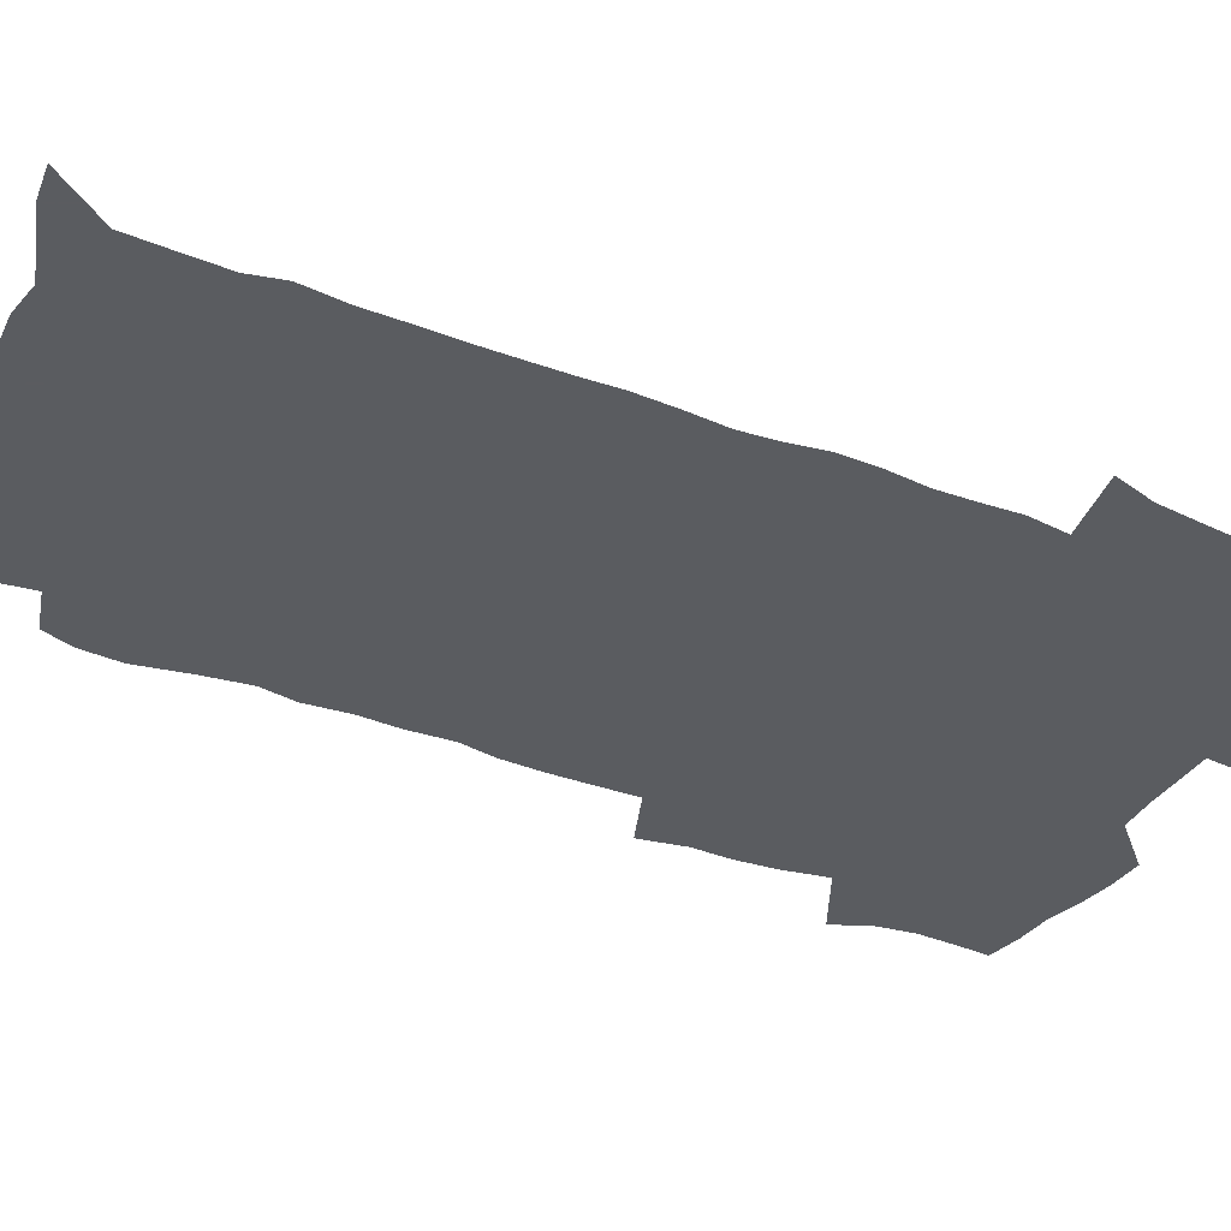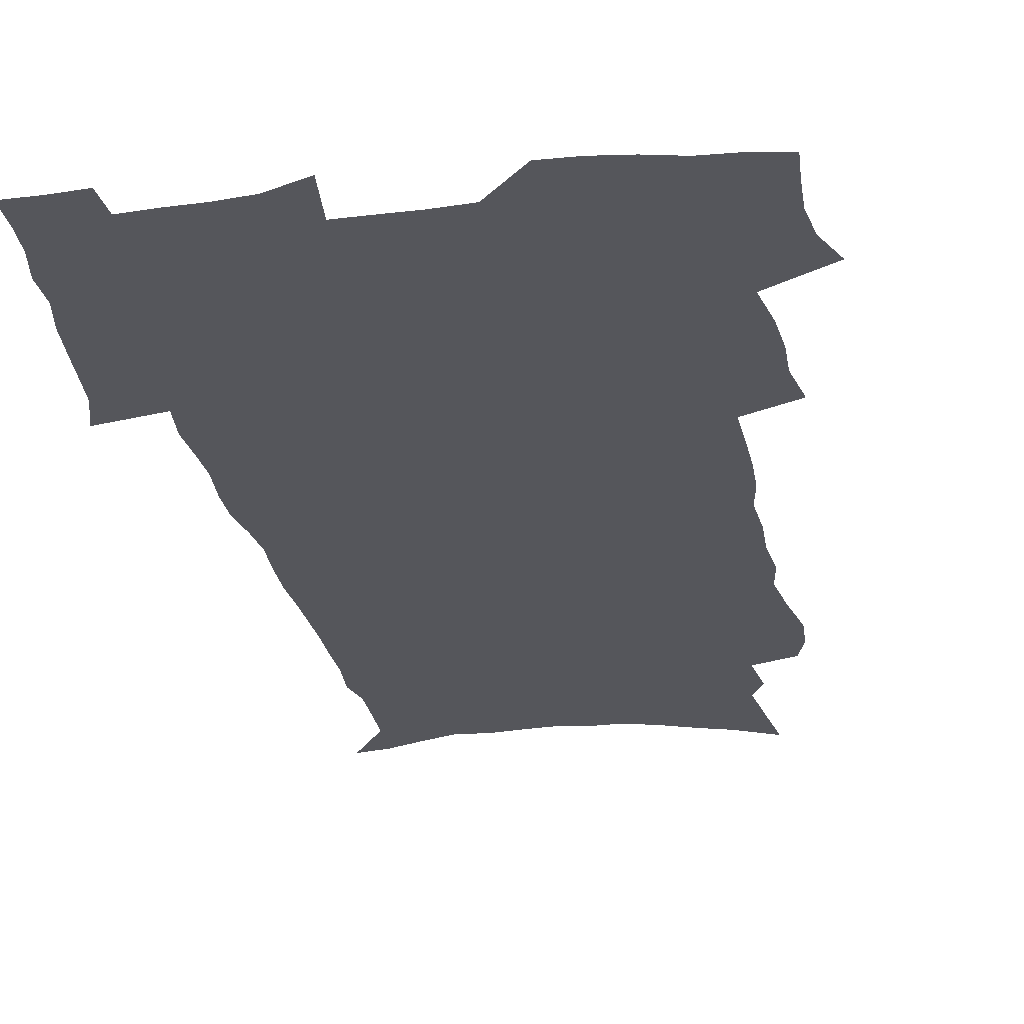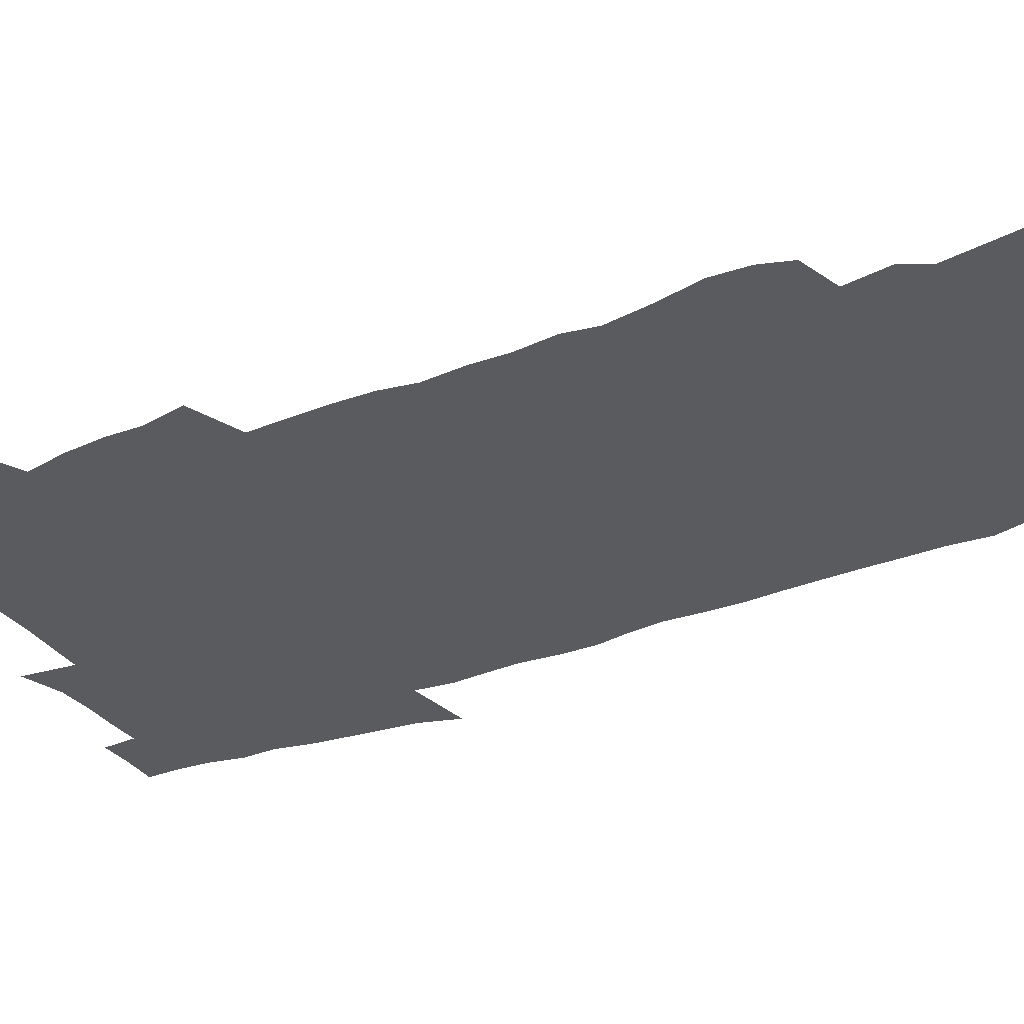
<metadata>
{"format":"obj","ext":"obj","renderer":"f3d","projection":"perspective","resolution":1024,"background":"white","views":[{"elev":-34.4,"azim":61.0,"up":"+Z"},{"elev":-26.2,"azim":-170.2,"up":"+Z"},{"elev":-32.5,"azim":-62.8,"up":"+Z"}]}
</metadata>
<code>
v 471.3 521.6 0
v 478.2 536.7 0
v 480.6 551.3 0
v 480.4 565.9 0
v 479.7 580.6 0
v 489 439 0
v 492.9 457.3 0
v 492.7 472.8 0
v 494.5 489.3 0
v 498.3 507.1 0
v 498.8 521.6 0
v 497.1 536.5 0
v 497.3 551 0
v 498 565.1 0
v 494.1 582.8 0
v 508.7 231.6 0
v 504.7 244.5 0
v 504.1 260.2 0
v 508.6 280.1 0
v 511.7 298.8 0
v 509.6 313 0
v 511.7 330.9 0
v 511.3 346.7 0
v 512.8 364.5 0
v 510.5 379.1 0
v 510.3 395.3 0
v 510.9 412.2 0
v 511.8 429.3 0
v 510.2 444.4 0
v 511.8 461 0
v 509.8 475.4 0
v 512.3 492.1 0
v 513.7 507.5 0
v 514 522.1 0
v 511.6 537.1 0
v 514.2 551.5 0
v 512.1 566.8 0
v 509.2 583.5 0
v 522.5 151 0
v 525.9 171.7 0
v 529.6 195.3 0
v 524 206.4 0
v 527 225.3 0
v 528.5 243.3 0
v 531.4 262.3 0
v 531.8 278.3 0
v 531.2 293.4 0
v 531.8 309.6 0
v 530.8 324.4 0
v 530.8 340.3 0
v 530.5 355.6 0
v 530.8 371.8 0
v 530.3 387.1 0
v 529.3 402.2 0
v 528.6 417.3 0
v 529.8 433.9 0
v 528.8 448.6 0
v 529.6 464.2 0
v 528.4 478.6 0
v 530.4 494.4 0
v 529.1 508.7 0
v 529 523.2 0
v 529.5 537.6 0
v 528.8 552.2 0
v 526.6 568.4 0
v 523.4 586.7 0
v 540.8 160 0
v 538.5 172.6 0
v 545.1 202.6 0
v 544.1 217.8 0
v 544.5 234.3 0
v 547.2 253.4 0
v 547.8 269.5 0
v 547.9 285.1 0
v 548.5 301.3 0
v 547.5 315.5 0
v 546.7 330.3 0
v 549.1 348.6 0
v 547.6 361.9 0
v 547.1 377.1 0
v 546.9 392.2 0
v 545.8 406.6 0
v 545.4 421.6 0
v 544.5 436 0
v 545 451.4 0
v 545.3 466.4 0
v 545.4 481.1 0
v 545.4 495.5 0
v 545.2 509.6 0
v 545.6 523.7 0
v 545.1 537.6 0
v 544.7 551.5 0
v 541.2 569.7 0
v 537.9 588.5 0
v 554.6 164.5 0
v 557.3 186.4 0
v 559.9 208.2 0
v 561.2 226.6 0
v 562.8 244.5 0
v 563 260 0
v 562.6 274.6 0
v 562.8 290.2 0
v 562.4 304.9 0
v 562 319.7 0
v 561.9 335.1 0
v 561.6 349.4 0
v 562.2 365.7 0
v 561.9 380.6 0
v 561.2 394.8 0
v 561.9 410.7 0
v 561 424.6 0
v 560.7 439.1 0
v 560.4 453.6 0
v 560.7 468.4 0
v 560.9 482.6 0
v 560.5 496.5 0
v 560.4 510.3 0
v 560.1 524.2 0
v 559.8 538 0
v 558.8 552.3 0
v 556.3 569.3 0
v 552.9 588.8 0
v 569.7 170.2 0
v 572 191 0
v 575 215 0
v 575.7 231.7 0
v 576 247.3 0
v 576.4 262.9 0
v 576.6 278.6 0
v 576.1 292.7 0
v 575.8 307.4 0
v 576 323.1 0
v 576.2 338.3 0
v 576.3 353.2 0
v 576.9 369.5 0
v 576.2 383.3 0
v 575 396.7 0
v 575.4 412 0
v 574.8 425.7 0
v 575.5 441.5 0
v 575.1 455.3 0
v 574.9 469.3 0
v 574.8 483.2 0
v 574.5 497 0
v 574.6 510.9 0
v 574.6 524.5 0
v 574.4 538.1 0
v 573 553.1 0
v 570.8 570.2 0
v 584.3 174.4 0
v 584.9 188.7 0
v 587.6 215.2 0
v 588.8 234.5 0
v 589.3 250.5 0
v 589 263.8 0
v 589.4 280.4 0
v 589.2 294.6 0
v 589.2 309.8 0
v 589.6 325.9 0
v 589.4 339.9 0
v 589.2 352.7 0
v 589.8 371 0
v 590 385.8 0
v 589.2 399 0
v 589 413 0
v 588.1 426.1 0
v 589 442.1 0
v 589 456.2 0
v 588.8 470.1 0
v 588.8 483.9 0
v 588.8 497.7 0
v 588.9 511.4 0
v 588.5 525 0
v 588.2 538.5 0
v 587.4 553.1 0
v 586.1 569 0
v 597.9 174 0
v 599.4 194.9 0
v 600.6 216.2 0
v 601.5 235.6 0
v 601.7 251.1 0
v 601.5 264.3 0
v 602.2 281.5 0
v 602.1 295.8 0
v 602.3 311.5 0
v 602.3 325.7 0
v 602.4 340 0
v 602.8 355.4 0
v 602.7 370.1 0
v 602.8 386.6 0
v 602.7 400.1 0
v 602.5 414.2 0
v 602.4 428.1 0
v 602.5 442.3 0
v 602.7 457 0
v 602.8 470.9 0
v 602.6 484.3 0
v 602.7 498.3 0
v 602.8 511.8 0
v 602.5 525.3 0
v 602 539.3 0
v 601.7 553.4 0
v 600.8 568.8 0
v 611.9 176.1 0
v 613 198 0
v 613.4 215.3 0
v 614 234.9 0
v 614.2 251.7 0
v 614.5 266.3 0
v 615 280.6 0
v 615 297 0
v 615 311.6 0
v 615.1 326.9 0
v 615.3 339.1 0
v 615.9 357.3 0
v 615.8 371.4 0
v 616.1 385.3 0
v 615.9 400.4 0
v 615.9 414.1 0
v 616 428.9 0
v 616.1 442.4 0
v 616.1 457.5 0
v 616.2 470.9 0
v 616.2 484.5 0
v 616.3 498.2 0
v 616.3 511.9 0
v 616.2 525.4 0
v 616.3 538.9 0
v 615.9 553.5 0
v 615.4 568.4 0
v 613.3 591.7 0
v 625.7 175 0
v 626.1 197.8 0
v 626.4 217.1 0
v 626.7 233.6 0
v 627 249.4 0
v 627.2 264.6 0
v 628.2 278.5 0
v 627.7 297.2 0
v 627.8 311.8 0
v 628.3 325.9 0
v 628.6 342.2 0
v 628.7 357.2 0
v 628.9 371.4 0
v 629.2 385.3 0
v 629.2 400.1 0
v 629.3 414.2 0
v 629.6 428 0
v 629.6 442.6 0
v 629.8 456.7 0
v 629.7 470.7 0
v 629.8 484.4 0
v 630.3 497.9 0
v 629.9 512 0
v 630.2 525.5 0
v 630.1 539.2 0
v 630.1 553.3 0
v 630 569.1 0
v 631 585 0
v 639.5 173.4 0
v 639.6 194.9 0
v 639.3 215.7 0
v 639.4 232.8 0
v 640.3 246.8 0
v 641.3 260.1 0
v 641.1 278.1 0
v 641.2 294 0
v 640.8 310.2 0
v 641.7 323.7 0
v 641.5 341.1 0
v 641.8 355.7 0
v 642 370.3 0
v 642.5 384.3 0
v 643 398.4 0
v 643.1 413 0
v 643.2 427.6 0
v 643.6 441.5 0
v 643.8 455.8 0
v 643.8 470 0
v 644.1 483.8 0
v 644.1 497.8 0
v 644.6 511.5 0
v 644 525.7 0
v 644.1 539.3 0
v 644.4 553.5 0
v 644.8 569.2 0
v 646 583.2 0
v 653.1 174.6 0
v 653.4 192.2 0
v 652.7 212.5 0
v 652.8 229.3 0
v 653.7 244.4 0
v 653.8 260.9 0
v 655 274.8 0
v 654.4 291.9 0
v 655 306.8 0
v 654.7 323.1 0
v 655.7 337.4 0
v 656.1 352.2 0
v 656.1 367.5 0
v 656 382.7 0
v 657.1 396.5 0
v 657.3 411.2 0
v 657.4 426 0
v 657.7 440.3 0
v 657.9 454.7 0
v 658.3 468.8 0
v 658.6 483.1 0
v 657.9 497.6 0
v 658.5 511.3 0
v 658.4 525.4 0
v 658.7 539.4 0
v 658.8 553.5 0
v 659.4 567.9 0
v 660.4 582.7 0
v 667.9 169.5 0
v 668.9 185.3 0
v 667.8 205.6 0
v 667.7 223.2 0
v 668.5 239.1 0
v 668.7 255.3 0
v 669.1 270.8 0
v 668.8 287.4 0
v 669.3 302.8 0
v 668.9 319.2 0
v 669.7 334 0
v 670.3 348.9 0
v 670.4 364.3 0
v 671.7 378.4 0
v 673.9 392.1 0
v 672.7 408.3 0
v 673.5 422.7 0
v 673 438 0
v 673.9 452.3 0
v 674 467 0
v 674.5 481.5 0
v 674.1 496.2 0
v 673 510.9 0
v 674 524.9 0
v 672.6 539.5 0
v 673 553 0
v 673.6 566.7 0
v 674.8 581.5 0
v 676 595.9 0
v 683.4 163.4 0
v 682.5 183.4 0
v 682.4 200.7 0
v 682.4 217.6 0
v 685.9 230.6 0
v 684.7 248.5 0
v 685.2 264.1 0
v 685.4 280.1 0
v 686 295.5 0
v 686.8 311 0
v 687.9 326 0
v 687.8 342 0
v 687 358.6 0
v 688.8 373 0
v 691.5 386.9 0
v 691.7 402.4 0
v 690.5 418.9 0
v 691.4 433.8 0
v 692.7 448.4 0
v 691.1 464.5 0
v 692.5 479.1 0
v 693.5 493.6 0
v 690.8 509.3 0
v 690.8 523.7 0
v 688.8 538.6 0
v 688 552.7 0
v 687.6 566.3 0
v 689.1 580.3 0
v 690.4 594.7 0
v 697.5 160.9 0
v 719.4 458.9 0
v 714.6 475.8 0
v 713.3 491.2 0
v 712 506.5 0
v 710.7 521.5 0
v 707.8 537 0
v 708.4 551.4 0
v 705.7 566.2 0
v 705 580.3 0
v 705.5 594.4 0
f 10 11 1
f 1 11 2
f 11 12 2
f 2 12 3
f 12 13 3
f 3 13 4
f 13 14 4
f 4 14 5
f 14 15 5
f 28 29 6
f 6 29 7
f 29 30 7
f 7 30 8
f 30 31 8
f 8 31 9
f 31 32 9
f 9 32 10
f 32 33 10
f 10 33 11
f 33 34 11
f 11 34 12
f 34 35 12
f 12 35 13
f 35 36 13
f 13 36 14
f 36 37 14
f 14 37 15
f 37 38 15
f 43 44 16
f 16 44 17
f 44 45 17
f 17 45 18
f 45 46 18
f 18 46 19
f 46 47 19
f 19 47 20
f 47 48 20
f 20 48 21
f 48 49 21
f 21 49 22
f 49 50 22
f 22 50 23
f 50 51 23
f 23 51 24
f 51 52 24
f 24 52 25
f 52 53 25
f 25 53 26
f 53 54 26
f 26 54 27
f 54 55 27
f 27 55 28
f 55 56 28
f 28 56 29
f 56 57 29
f 29 57 30
f 57 58 30
f 30 58 31
f 58 59 31
f 31 59 32
f 59 60 32
f 32 60 33
f 60 61 33
f 33 61 34
f 61 62 34
f 34 62 35
f 62 63 35
f 35 63 36
f 63 64 36
f 36 64 37
f 64 65 37
f 37 65 38
f 65 66 38
f 39 67 40
f 67 68 40
f 40 68 41
f 68 69 41
f 41 69 42
f 69 70 42
f 42 70 43
f 70 71 43
f 43 71 44
f 71 72 44
f 44 72 45
f 72 73 45
f 45 73 46
f 73 74 46
f 46 74 47
f 74 75 47
f 47 75 48
f 75 76 48
f 48 76 49
f 76 77 49
f 49 77 50
f 77 78 50
f 50 78 51
f 78 79 51
f 51 79 52
f 79 80 52
f 52 80 53
f 80 81 53
f 53 81 54
f 81 82 54
f 54 82 55
f 82 83 55
f 55 83 56
f 83 84 56
f 56 84 57
f 84 85 57
f 57 85 58
f 85 86 58
f 58 86 59
f 86 87 59
f 59 87 60
f 87 88 60
f 60 88 61
f 88 89 61
f 61 89 62
f 89 90 62
f 62 90 63
f 90 91 63
f 63 91 64
f 91 92 64
f 64 92 65
f 92 93 65
f 65 93 66
f 93 94 66
f 67 95 68
f 95 96 68
f 68 96 69
f 96 97 69
f 69 97 70
f 97 98 70
f 70 98 71
f 98 99 71
f 71 99 72
f 99 100 72
f 72 100 73
f 100 101 73
f 73 101 74
f 101 102 74
f 74 102 75
f 102 103 75
f 75 103 76
f 103 104 76
f 76 104 77
f 104 105 77
f 77 105 78
f 105 106 78
f 78 106 79
f 106 107 79
f 79 107 80
f 107 108 80
f 80 108 81
f 108 109 81
f 81 109 82
f 109 110 82
f 82 110 83
f 110 111 83
f 83 111 84
f 111 112 84
f 84 112 85
f 112 113 85
f 85 113 86
f 113 114 86
f 86 114 87
f 114 115 87
f 87 115 88
f 115 116 88
f 88 116 89
f 116 117 89
f 89 117 90
f 117 118 90
f 90 118 91
f 118 119 91
f 91 119 92
f 119 120 92
f 92 120 93
f 120 121 93
f 93 121 94
f 121 122 94
f 95 123 96
f 123 124 96
f 96 124 97
f 124 125 97
f 97 125 98
f 125 126 98
f 98 126 99
f 126 127 99
f 99 127 100
f 127 128 100
f 100 128 101
f 128 129 101
f 101 129 102
f 129 130 102
f 102 130 103
f 130 131 103
f 103 131 104
f 131 132 104
f 104 132 105
f 132 133 105
f 105 133 106
f 133 134 106
f 106 134 107
f 134 135 107
f 107 135 108
f 135 136 108
f 108 136 109
f 136 137 109
f 109 137 110
f 137 138 110
f 110 138 111
f 138 139 111
f 111 139 112
f 139 140 112
f 112 140 113
f 140 141 113
f 113 141 114
f 141 142 114
f 114 142 115
f 142 143 115
f 115 143 116
f 143 144 116
f 116 144 117
f 144 145 117
f 117 145 118
f 145 146 118
f 118 146 119
f 146 147 119
f 119 147 120
f 147 148 120
f 120 148 121
f 148 149 121
f 121 149 122
f 123 150 124
f 150 151 124
f 124 151 125
f 151 152 125
f 125 152 126
f 152 153 126
f 126 153 127
f 153 154 127
f 127 154 128
f 154 155 128
f 128 155 129
f 155 156 129
f 129 156 130
f 156 157 130
f 130 157 131
f 157 158 131
f 131 158 132
f 158 159 132
f 132 159 133
f 159 160 133
f 133 160 134
f 160 161 134
f 134 161 135
f 161 162 135
f 135 162 136
f 162 163 136
f 136 163 137
f 163 164 137
f 137 164 138
f 164 165 138
f 138 165 139
f 165 166 139
f 139 166 140
f 166 167 140
f 140 167 141
f 167 168 141
f 141 168 142
f 168 169 142
f 142 169 143
f 169 170 143
f 143 170 144
f 170 171 144
f 144 171 145
f 171 172 145
f 145 172 146
f 172 173 146
f 146 173 147
f 173 174 147
f 147 174 148
f 174 175 148
f 148 175 149
f 175 176 149
f 150 177 151
f 177 178 151
f 151 178 152
f 178 179 152
f 152 179 153
f 179 180 153
f 153 180 154
f 180 181 154
f 154 181 155
f 181 182 155
f 155 182 156
f 182 183 156
f 156 183 157
f 183 184 157
f 157 184 158
f 184 185 158
f 158 185 159
f 185 186 159
f 159 186 160
f 186 187 160
f 160 187 161
f 187 188 161
f 161 188 162
f 188 189 162
f 162 189 163
f 189 190 163
f 163 190 164
f 190 191 164
f 164 191 165
f 191 192 165
f 165 192 166
f 192 193 166
f 166 193 167
f 193 194 167
f 167 194 168
f 194 195 168
f 168 195 169
f 195 196 169
f 169 196 170
f 196 197 170
f 170 197 171
f 197 198 171
f 171 198 172
f 198 199 172
f 172 199 173
f 199 200 173
f 173 200 174
f 200 201 174
f 174 201 175
f 201 202 175
f 175 202 176
f 202 203 176
f 177 204 178
f 204 205 178
f 178 205 179
f 205 206 179
f 179 206 180
f 206 207 180
f 180 207 181
f 207 208 181
f 181 208 182
f 208 209 182
f 182 209 183
f 209 210 183
f 183 210 184
f 210 211 184
f 184 211 185
f 211 212 185
f 185 212 186
f 212 213 186
f 186 213 187
f 213 214 187
f 187 214 188
f 214 215 188
f 188 215 189
f 215 216 189
f 189 216 190
f 216 217 190
f 190 217 191
f 217 218 191
f 191 218 192
f 218 219 192
f 192 219 193
f 219 220 193
f 193 220 194
f 220 221 194
f 194 221 195
f 221 222 195
f 195 222 196
f 222 223 196
f 196 223 197
f 223 224 197
f 197 224 198
f 224 225 198
f 198 225 199
f 225 226 199
f 199 226 200
f 226 227 200
f 200 227 201
f 227 228 201
f 201 228 202
f 228 229 202
f 202 229 203
f 229 230 203
f 204 232 205
f 232 233 205
f 205 233 206
f 233 234 206
f 206 234 207
f 234 235 207
f 207 235 208
f 235 236 208
f 208 236 209
f 236 237 209
f 209 237 210
f 237 238 210
f 210 238 211
f 238 239 211
f 211 239 212
f 239 240 212
f 212 240 213
f 240 241 213
f 213 241 214
f 241 242 214
f 214 242 215
f 242 243 215
f 215 243 216
f 243 244 216
f 216 244 217
f 244 245 217
f 217 245 218
f 245 246 218
f 218 246 219
f 246 247 219
f 219 247 220
f 247 248 220
f 220 248 221
f 248 249 221
f 221 249 222
f 249 250 222
f 222 250 223
f 250 251 223
f 223 251 224
f 251 252 224
f 224 252 225
f 252 253 225
f 225 253 226
f 253 254 226
f 226 254 227
f 254 255 227
f 227 255 228
f 255 256 228
f 228 256 229
f 256 257 229
f 229 257 230
f 257 258 230
f 230 258 231
f 258 259 231
f 232 260 233
f 260 261 233
f 233 261 234
f 261 262 234
f 234 262 235
f 262 263 235
f 235 263 236
f 263 264 236
f 236 264 237
f 264 265 237
f 237 265 238
f 265 266 238
f 238 266 239
f 266 267 239
f 239 267 240
f 267 268 240
f 240 268 241
f 268 269 241
f 241 269 242
f 269 270 242
f 242 270 243
f 270 271 243
f 243 271 244
f 271 272 244
f 244 272 245
f 272 273 245
f 245 273 246
f 273 274 246
f 246 274 247
f 274 275 247
f 247 275 248
f 275 276 248
f 248 276 249
f 276 277 249
f 249 277 250
f 277 278 250
f 250 278 251
f 278 279 251
f 251 279 252
f 279 280 252
f 252 280 253
f 280 281 253
f 253 281 254
f 281 282 254
f 254 282 255
f 282 283 255
f 255 283 256
f 283 284 256
f 256 284 257
f 284 285 257
f 257 285 258
f 285 286 258
f 258 286 259
f 286 287 259
f 260 288 261
f 288 289 261
f 261 289 262
f 289 290 262
f 262 290 263
f 290 291 263
f 263 291 264
f 291 292 264
f 264 292 265
f 292 293 265
f 265 293 266
f 293 294 266
f 266 294 267
f 294 295 267
f 267 295 268
f 295 296 268
f 268 296 269
f 296 297 269
f 269 297 270
f 297 298 270
f 270 298 271
f 298 299 271
f 271 299 272
f 299 300 272
f 272 300 273
f 300 301 273
f 273 301 274
f 301 302 274
f 274 302 275
f 302 303 275
f 275 303 276
f 303 304 276
f 276 304 277
f 304 305 277
f 277 305 278
f 305 306 278
f 278 306 279
f 306 307 279
f 279 307 280
f 307 308 280
f 280 308 281
f 308 309 281
f 281 309 282
f 309 310 282
f 282 310 283
f 310 311 283
f 283 311 284
f 311 312 284
f 284 312 285
f 312 313 285
f 285 313 286
f 313 314 286
f 286 314 287
f 314 315 287
f 288 316 289
f 316 317 289
f 289 317 290
f 317 318 290
f 290 318 291
f 318 319 291
f 291 319 292
f 319 320 292
f 292 320 293
f 320 321 293
f 293 321 294
f 321 322 294
f 294 322 295
f 322 323 295
f 295 323 296
f 323 324 296
f 296 324 297
f 324 325 297
f 297 325 298
f 325 326 298
f 298 326 299
f 326 327 299
f 299 327 300
f 327 328 300
f 300 328 301
f 328 329 301
f 301 329 302
f 329 330 302
f 302 330 303
f 330 331 303
f 303 331 304
f 331 332 304
f 304 332 305
f 332 333 305
f 305 333 306
f 333 334 306
f 306 334 307
f 334 335 307
f 307 335 308
f 335 336 308
f 308 336 309
f 336 337 309
f 309 337 310
f 337 338 310
f 310 338 311
f 338 339 311
f 311 339 312
f 339 340 312
f 312 340 313
f 340 341 313
f 313 341 314
f 341 342 314
f 314 342 315
f 342 343 315
f 316 345 317
f 345 346 317
f 317 346 318
f 346 347 318
f 318 347 319
f 347 348 319
f 319 348 320
f 348 349 320
f 320 349 321
f 349 350 321
f 321 350 322
f 350 351 322
f 322 351 323
f 351 352 323
f 323 352 324
f 352 353 324
f 324 353 325
f 353 354 325
f 325 354 326
f 354 355 326
f 326 355 327
f 355 356 327
f 327 356 328
f 356 357 328
f 328 357 329
f 357 358 329
f 329 358 330
f 358 359 330
f 330 359 331
f 359 360 331
f 331 360 332
f 360 361 332
f 332 361 333
f 361 362 333
f 333 362 334
f 362 363 334
f 334 363 335
f 363 364 335
f 335 364 336
f 364 365 336
f 336 365 337
f 365 366 337
f 337 366 338
f 366 367 338
f 338 367 339
f 367 368 339
f 339 368 340
f 368 369 340
f 340 369 341
f 369 370 341
f 341 370 342
f 370 371 342
f 342 371 343
f 371 372 343
f 343 372 344
f 372 373 344
f 345 374 346
f 364 375 365
f 375 376 365
f 365 376 366
f 376 377 366
f 366 377 367
f 377 378 367
f 367 378 368
f 378 379 368
f 368 379 369
f 379 380 369
f 369 380 370
f 380 381 370
f 370 381 371
f 381 382 371
f 371 382 372
f 382 383 372
f 372 383 373
f 383 384 373

</code>
